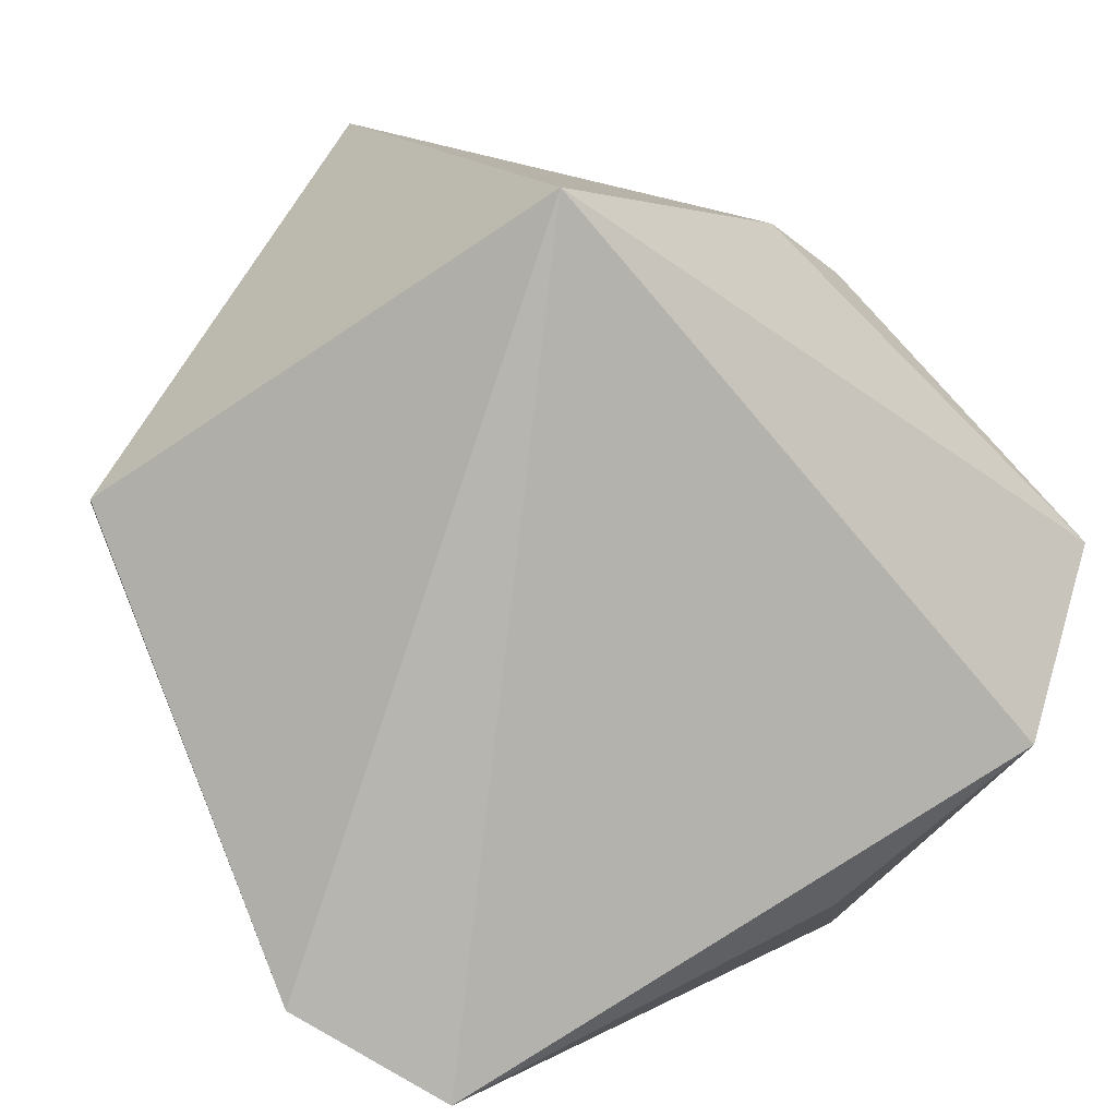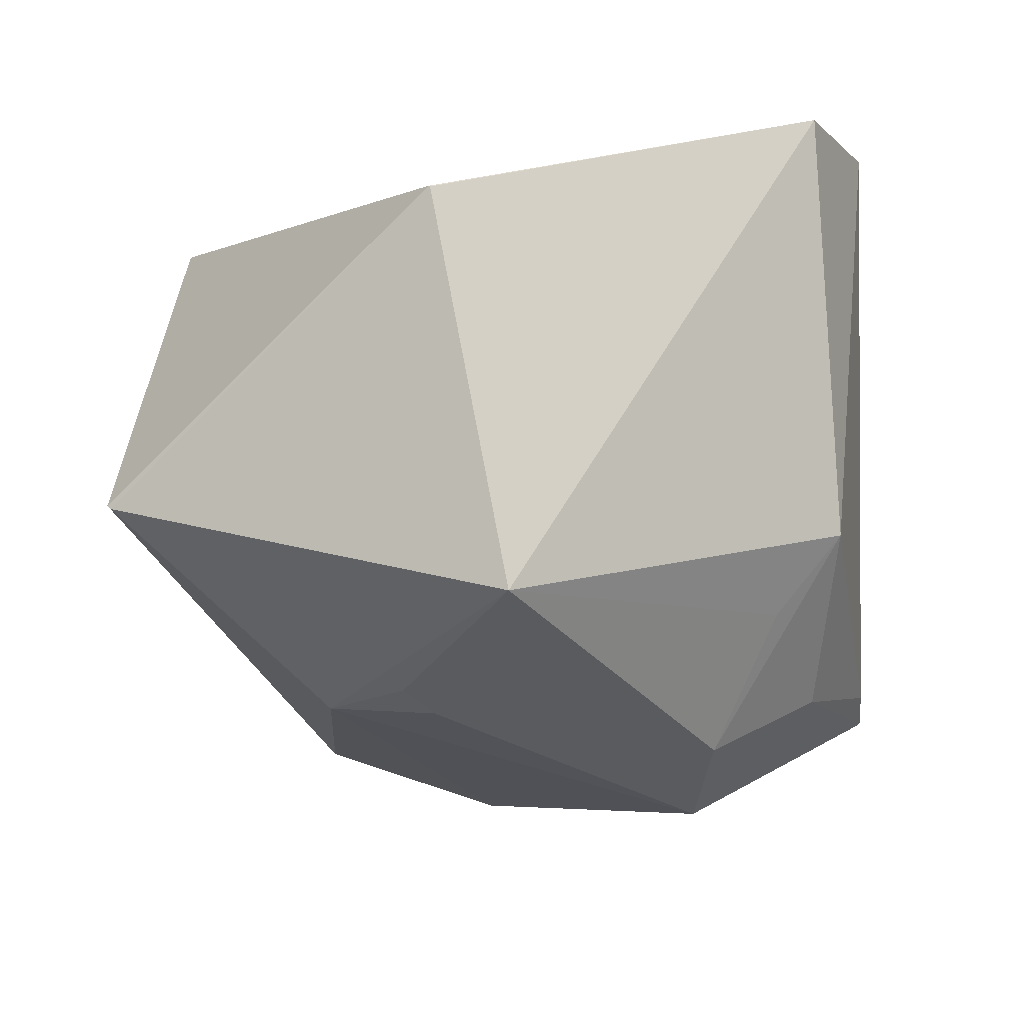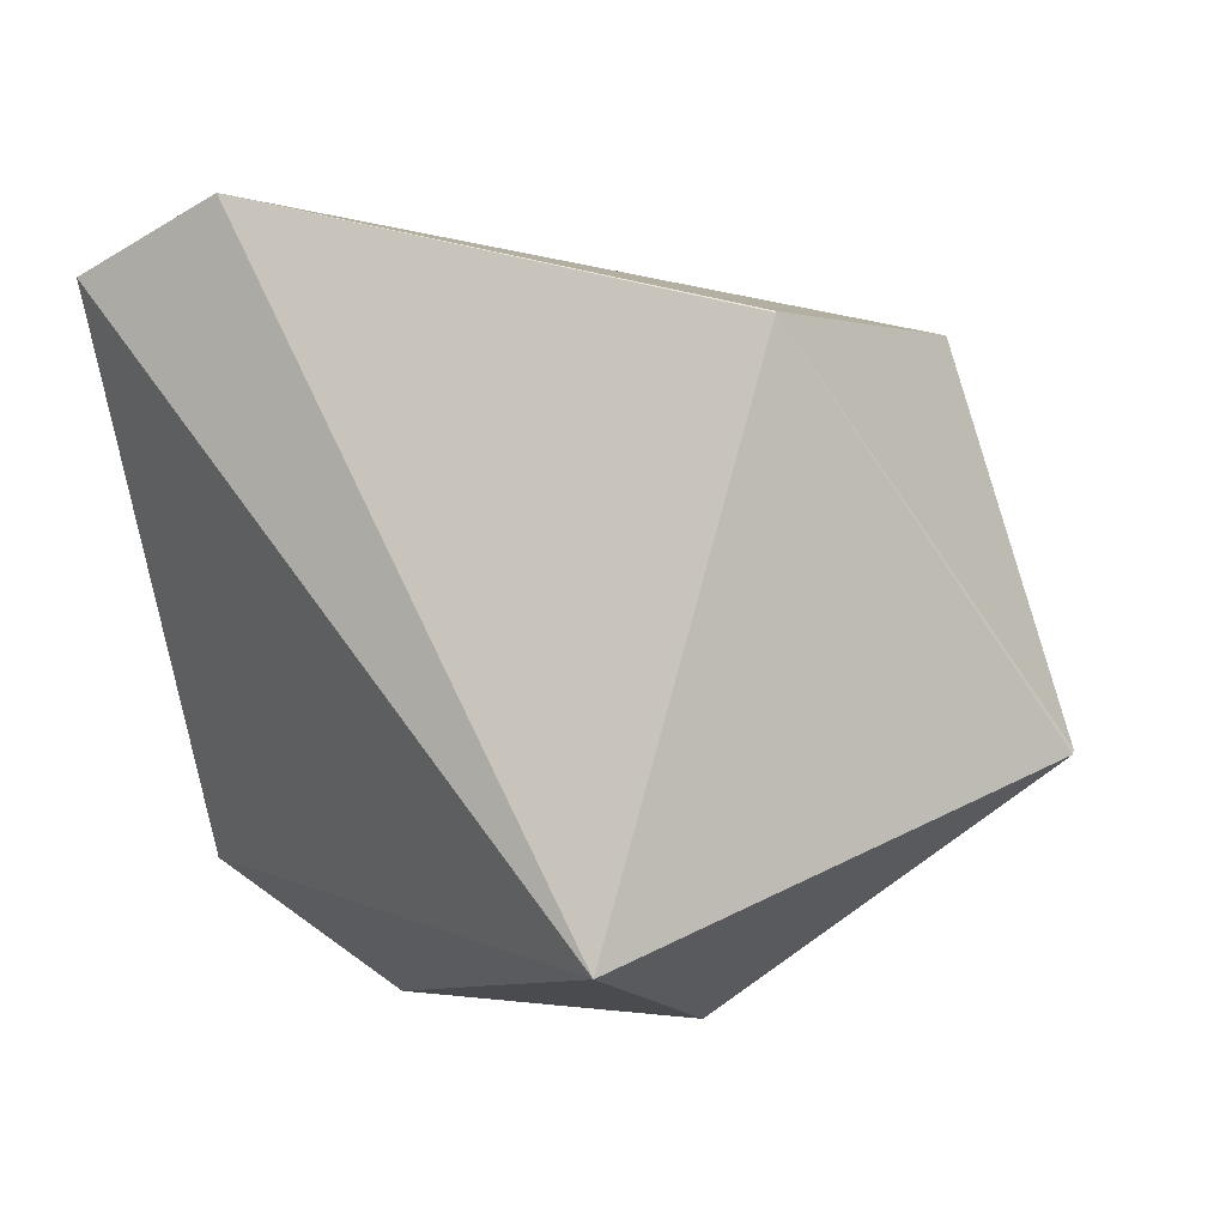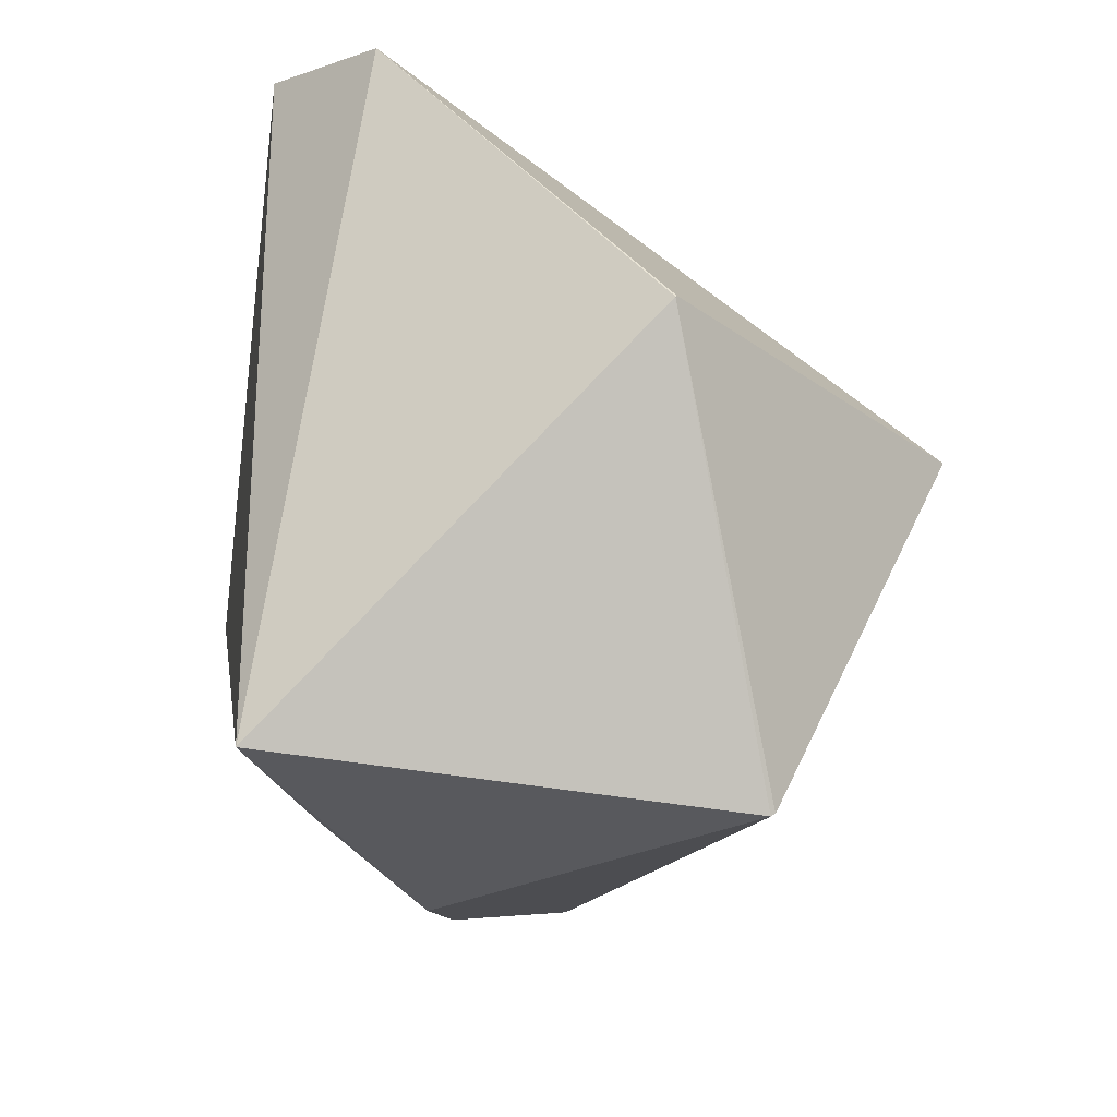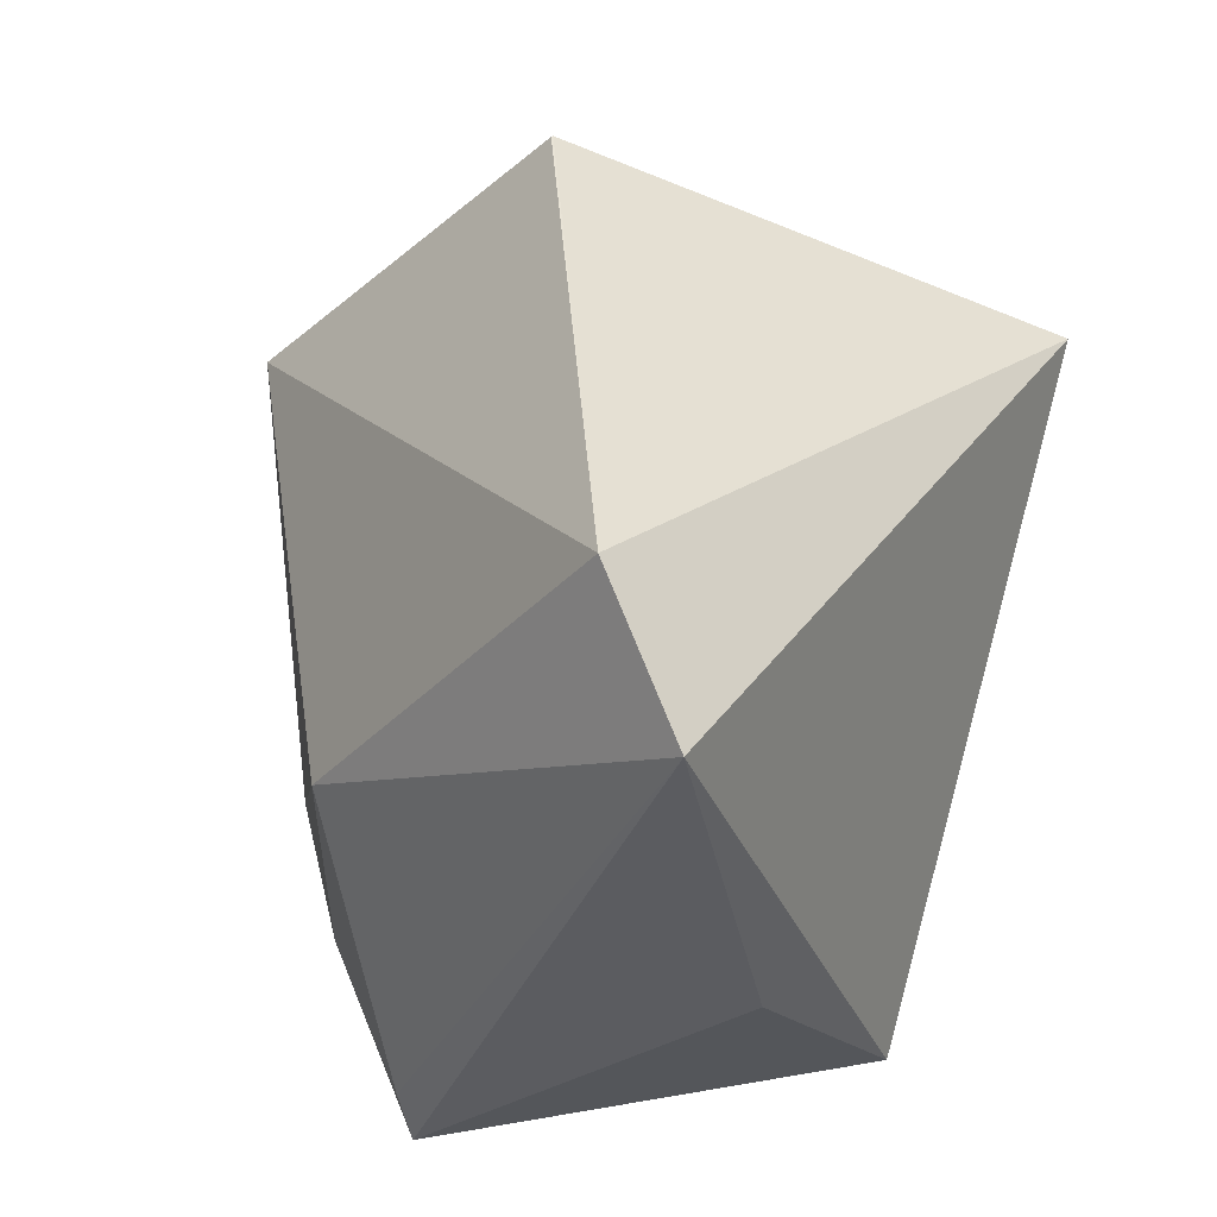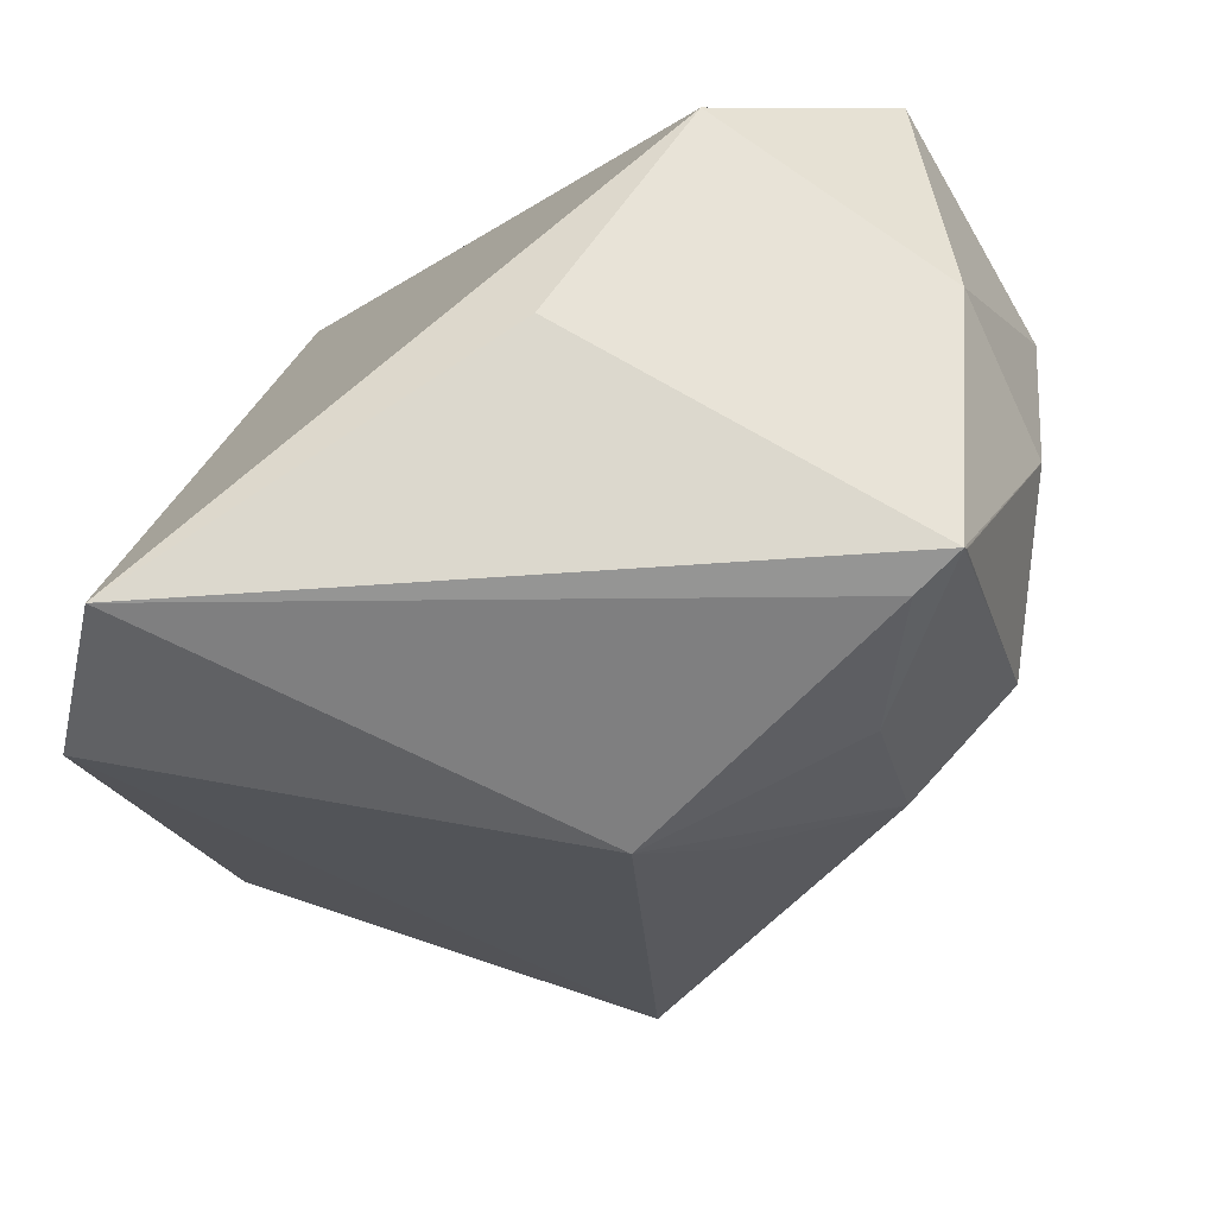
<metadata>
{"format":"obj","ext":"obj","renderer":"f3d","projection":"perspective","resolution":1024,"background":"white","views":[{"elev":10.7,"azim":-122.0,"up":"+Z"},{"elev":31.6,"azim":89.9,"up":"+Y"},{"elev":55.6,"azim":-35.2,"up":"+Y"},{"elev":48.5,"azim":-0.1,"up":"+Y"},{"elev":41.7,"azim":-150.2,"up":"+Y"},{"elev":-73.0,"azim":-62.5,"up":"+Z"}]}
</metadata>
<code>
o
v -80.35 59.28 -128.8
v -115.1 -181.5 -20.01
v -76.28 10.49 198.3
v -32.45 101.3 -99.4
v -80.35 59.28 -128.8
v -76.28 10.49 198.3
v -71.96 -244.2 46.89
v -76.28 10.49 198.3
v -115.1 -181.5 -20.01
v -80.35 59.28 -128.8
v -88.79 -105.7 -79.18
v -115.1 -181.5 -20.01
v -115.1 -181.5 -20.01
v -88.79 -105.7 -79.18
v 30.29 -196.6 -134.5
v 30.29 -196.6 -134.5
v -88.79 -105.7 -79.18
v -80.35 59.28 -128.8
v 30.29 -196.6 -134.5
v -80.35 59.28 -128.8
v 37.72 -175.2 -132.7
v -71.96 -244.2 46.89
v -115.1 -181.5 -20.01
v -22.82 -233.7 -39.66
v -115.1 -181.5 -20.01
v 30.29 -196.6 -134.5
v -22.82 -233.7 -39.66
v -71.96 -244.2 46.89
v -22.82 -233.7 -39.66
v 29.48 -248.9 50.38
v 30.29 -196.6 -134.5
v 46.62 -231 -31.8
v -22.82 -233.7 -39.66
v 30.29 -196.6 -134.5
v 31.51 -197 -132.7
v 46.62 -231 -31.8
v 31.92 -197.1 -132
v 46.75 -231 -31.56
v 31.51 -197 -132.7
v 31.51 -197 -132.7
v 46.75 -231 -31.56
v 46.62 -231 -31.8
v -22.82 -233.7 -39.66
v 46.75 -231 -31.56
v 29.48 -248.9 50.38
v 46.62 -231 -31.8
v 46.75 -231 -31.56
v -22.82 -233.7 -39.66
v -32.45 101.3 -99.4
v -76.28 10.49 198.3
v 86.69 121.8 74.55
v 122.3 -11.72 214.1
v 86.69 121.8 74.55
v -76.28 10.49 198.3
v 122.3 -11.72 214.1
v 124.2 -12.17 212.5
v 86.69 121.8 74.55
v -32.45 101.3 -99.4
v 86.69 121.8 74.55
v 87.15 121.7 73.83
v -71.96 -244.2 46.89
v -10.95 -129.1 176.7
v -76.28 10.49 198.3
v 122.3 -11.72 214.1
v -76.28 10.49 198.3
v -10.95 -129.1 176.7
v -71.96 -244.2 46.89
v -1.992 -169 154.4
v -10.95 -129.1 176.7
v 122.3 -11.72 214.1
v -10.95 -129.1 176.7
v -1.992 -169 154.4
v 30.29 -196.6 -134.5
v 37.72 -175.2 -132.7
v 84.37 -143.9 -101.7
v 122.3 -11.72 214.1
v 46.56 -202.8 127.6
v 124.2 -12.17 212.5
v 122.3 -11.72 214.1
v -1.992 -169 154.4
v 46.56 -202.8 127.6
v -71.96 -244.2 46.89
v 29.48 -248.9 50.38
v 46.56 -202.8 127.6
v -71.96 -244.2 46.89
v 46.56 -202.8 127.6
v -1.992 -169 154.4
v 124.2 -12.17 212.5
v 202.1 -2.828 41.44
v 86.69 121.8 74.55
v 86.69 121.8 74.55
v 202.1 -2.828 41.44
v 87.15 121.7 73.83
v -32.45 101.3 -99.4
v 87.15 121.7 73.83
v 202.1 -2.828 41.44
v 31.92 -197.1 -132
v 31.51 -197 -132.7
v 111.1 -189.4 -45.6
v 30.29 -196.6 -134.5
v 111.1 -189.4 -45.6
v 31.51 -197 -132.7
v 31.92 -197.1 -132
v 111.1 -189.4 -45.6
v 46.75 -231 -31.56
v 46.75 -231 -31.56
v 111.1 -189.4 -45.6
v 29.48 -248.9 50.38
v -32.45 101.3 -99.4
v 82.71 -51.98 -109
v -80.35 59.28 -128.8
v -80.35 59.28 -128.8
v 82.71 -51.98 -109
v 37.72 -175.2 -132.7
v 37.72 -175.2 -132.7
v 82.71 -51.98 -109
v 84.37 -143.9 -101.7
v -32.45 101.3 -99.4
v 202.1 -2.828 41.44
v 82.71 -51.98 -109
v 30.29 -196.6 -134.5
v 84.37 -143.9 -101.7
v 131.4 -136.5 -51.75
v 30.29 -196.6 -134.5
v 131.4 -136.5 -51.75
v 111.1 -189.4 -45.6
v 111.1 -189.4 -45.6
v 131.4 -136.5 -51.75
v 202.1 -2.828 41.44
v 82.71 -51.98 -109
v 131.4 -136.5 -51.75
v 84.37 -143.9 -101.7
v 202.1 -2.828 41.44
v 107.9 -78.45 -79.16
v 82.71 -51.98 -109
v 131.4 -136.5 -51.75
v 107.9 -78.45 -79.16
v 202.1 -2.828 41.44
v 82.71 -51.98 -109
v 107.9 -78.45 -79.16
v 131.4 -136.5 -51.75
v 29.48 -248.9 50.38
v 136.5 -109.2 120.9
v 46.56 -202.8 127.6
v 111.1 -189.4 -45.6
v 136.5 -109.2 120.9
v 29.48 -248.9 50.38
v 46.56 -202.8 127.6
v 136.5 -109.2 120.9
v 124.2 -12.17 212.5
v 124.2 -12.17 212.5
v 136.5 -109.2 120.9
v 202.1 -2.828 41.44
v 136.5 -109.2 120.9
v 157 -84.54 87.16
v 202.1 -2.828 41.44
v 111.1 -189.4 -45.6
v 202.1 -2.828 41.44
v 153.7 -99.32 73.94
v 157 -84.54 87.16
v 153.7 -99.32 73.94
v 202.1 -2.828 41.44
v 111.1 -189.4 -45.6
v 153.7 -99.32 73.94
v 136.5 -109.2 120.9
v 136.5 -109.2 120.9
v 153.7 -99.32 73.94
v 157 -84.54 87.16
f 1 2 3
f 4 5 6
f 7 8 9
f 10 11 12
f 13 14 15
f 16 17 18
f 19 20 21
f 22 23 24
f 25 26 27
f 28 29 30
f 31 32 33
f 34 35 36
f 37 38 39
f 40 41 42
f 43 44 45
f 46 47 48
f 49 50 51
f 52 53 54
f 55 56 57
f 58 59 60
f 61 62 63
f 64 65 66
f 67 68 69
f 70 71 72
f 73 74 75
f 76 77 78
f 79 80 81
f 82 83 84
f 85 86 87
f 88 89 90
f 91 92 93
f 94 95 96
f 97 98 99
f 100 101 102
f 103 104 105
f 106 107 108
f 109 110 111
f 112 113 114
f 115 116 117
f 118 119 120
f 121 122 123
f 124 125 126
f 127 128 129
f 130 131 132
f 133 134 135
f 136 137 138
f 139 140 141
f 142 143 144
f 145 146 147
f 148 149 150
f 151 152 153
f 154 155 156
f 157 158 159
f 160 161 162
f 163 164 165
f 166 167 168

</code>
